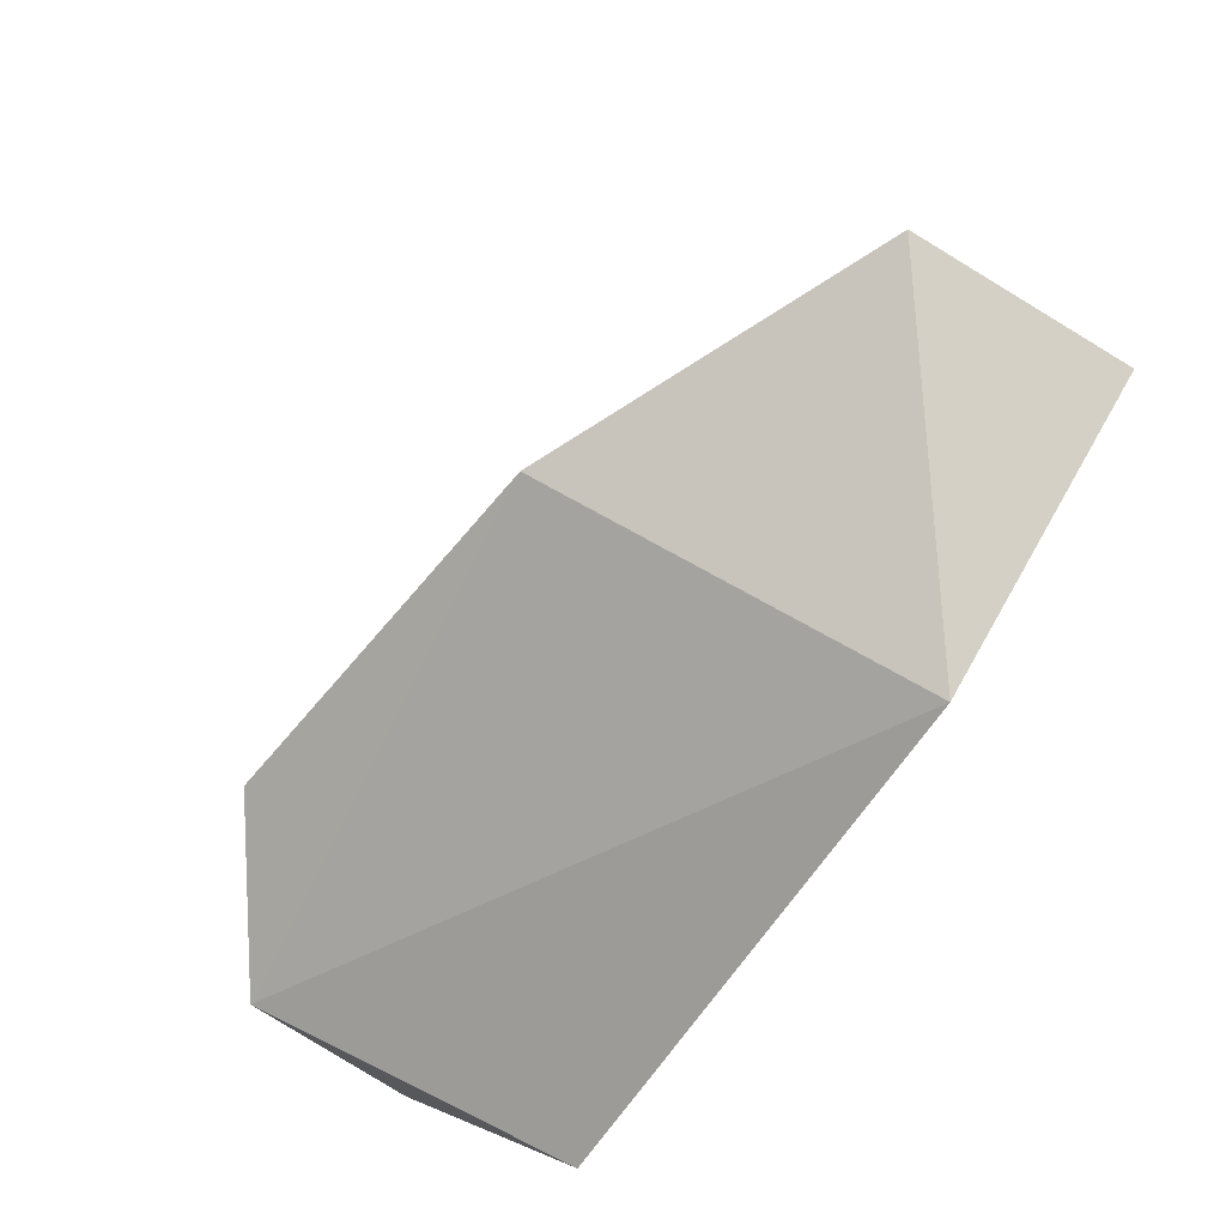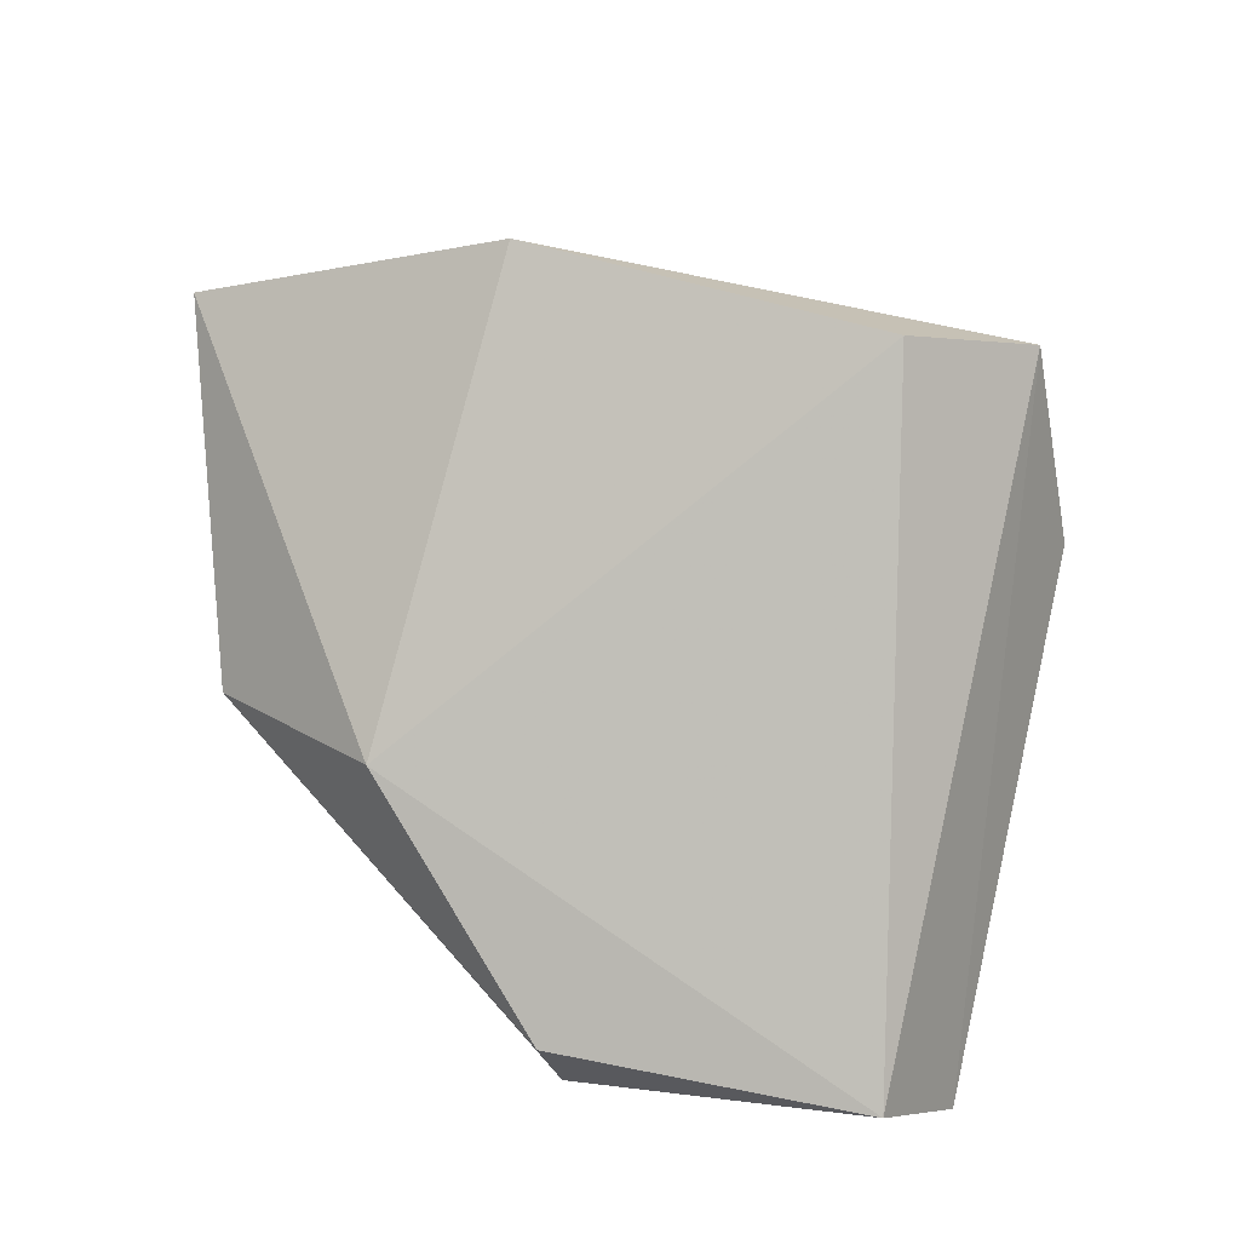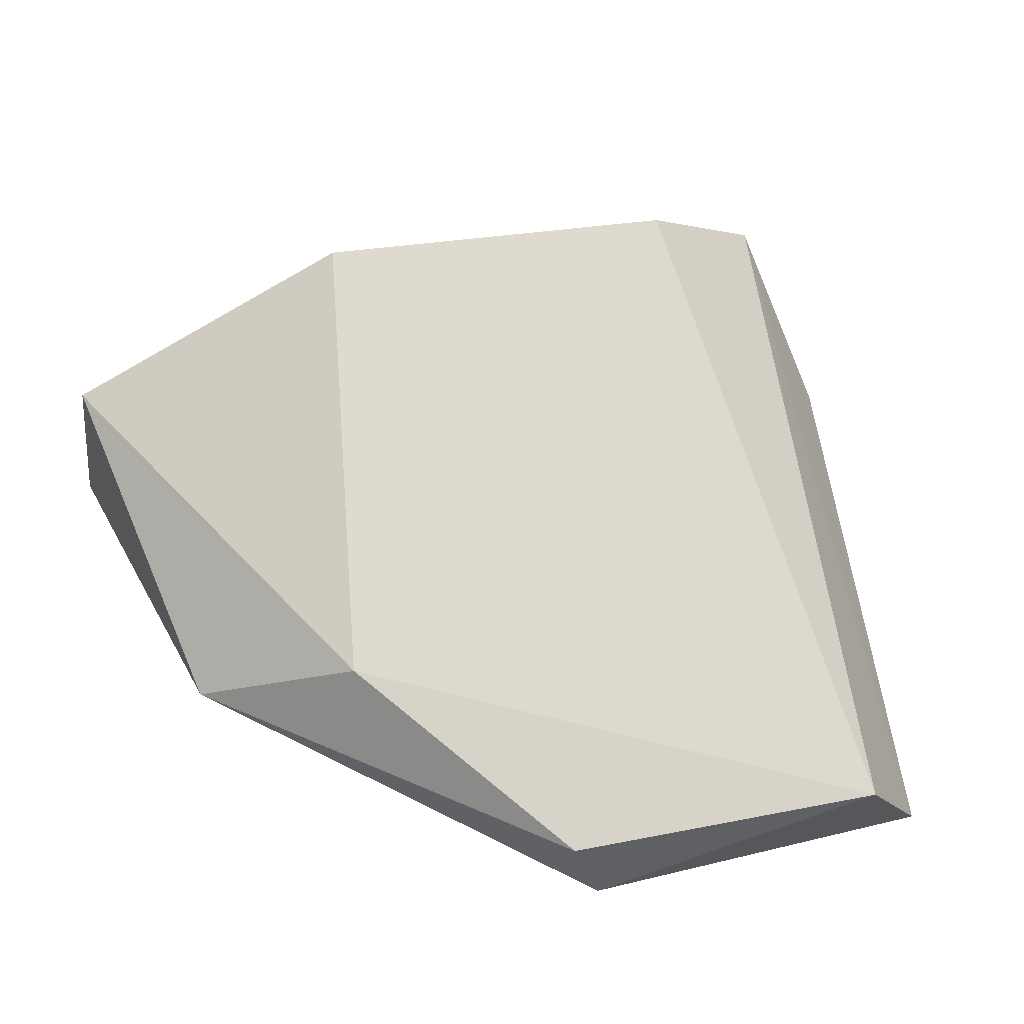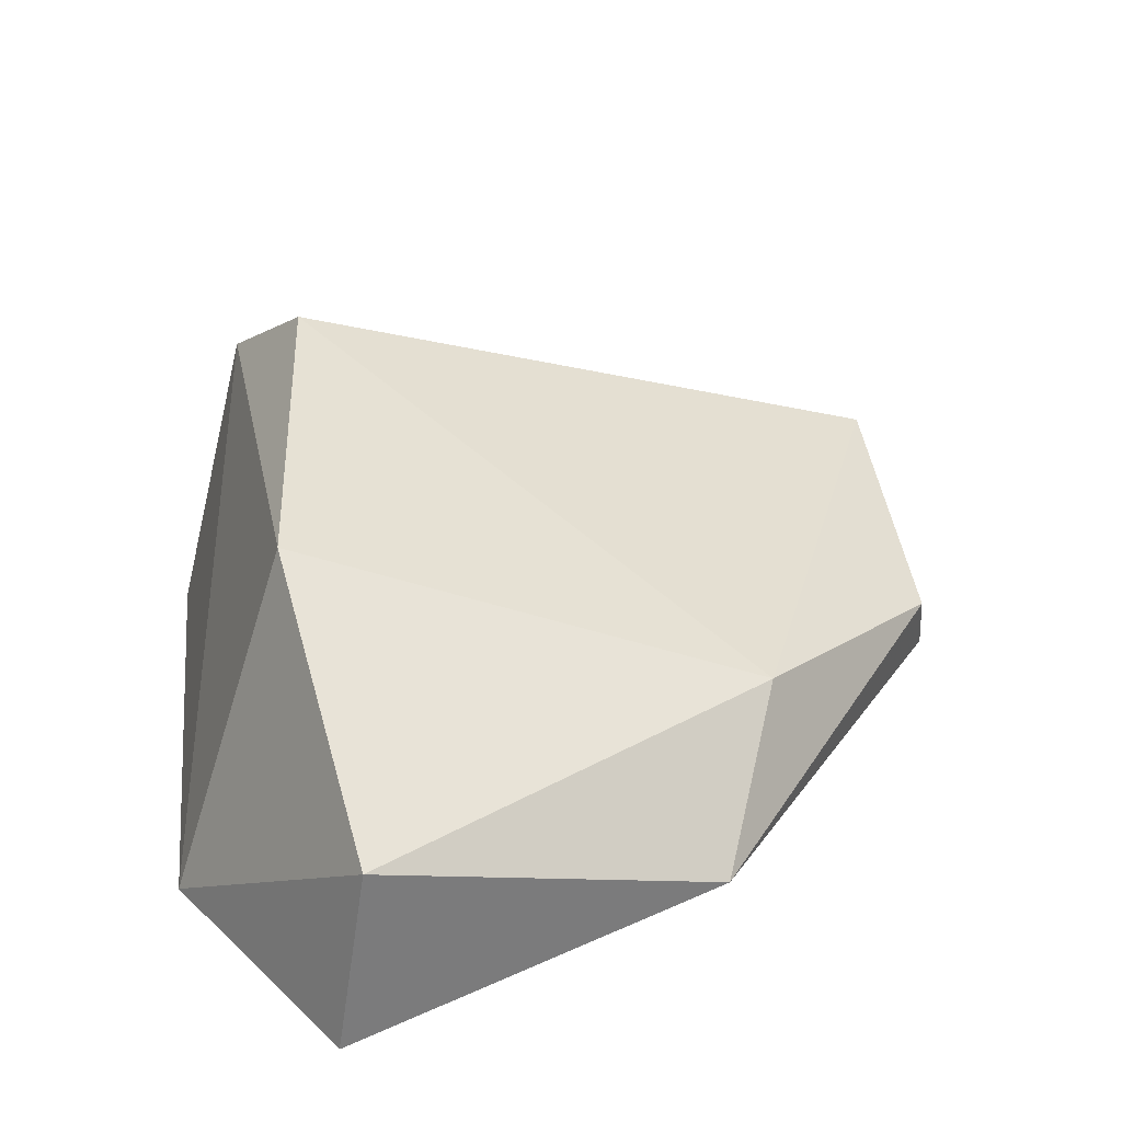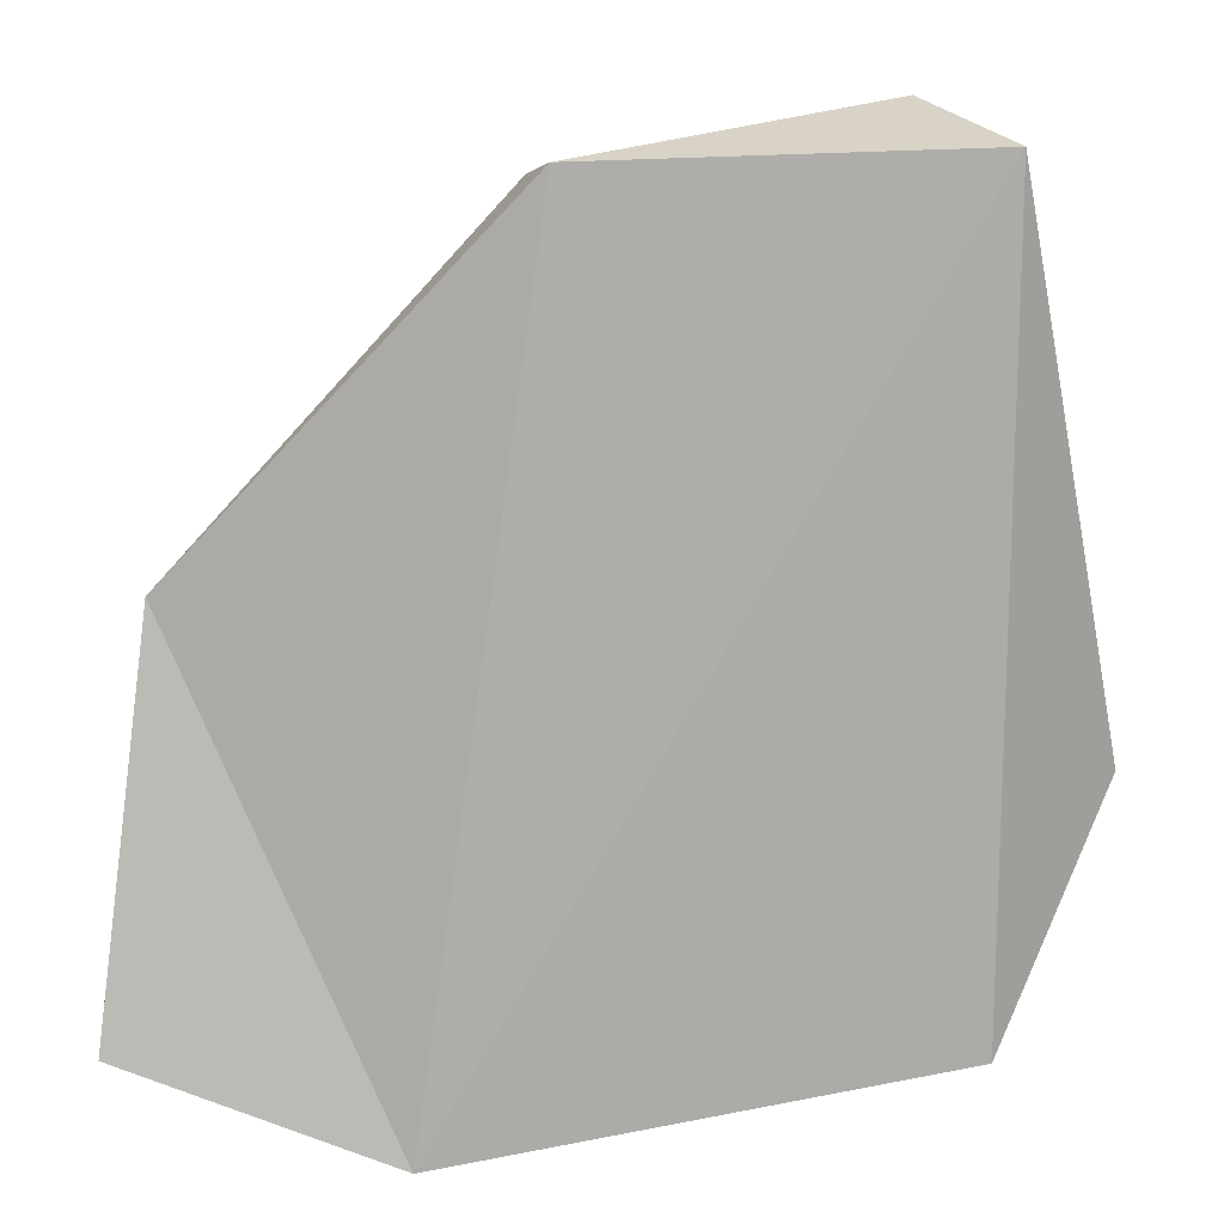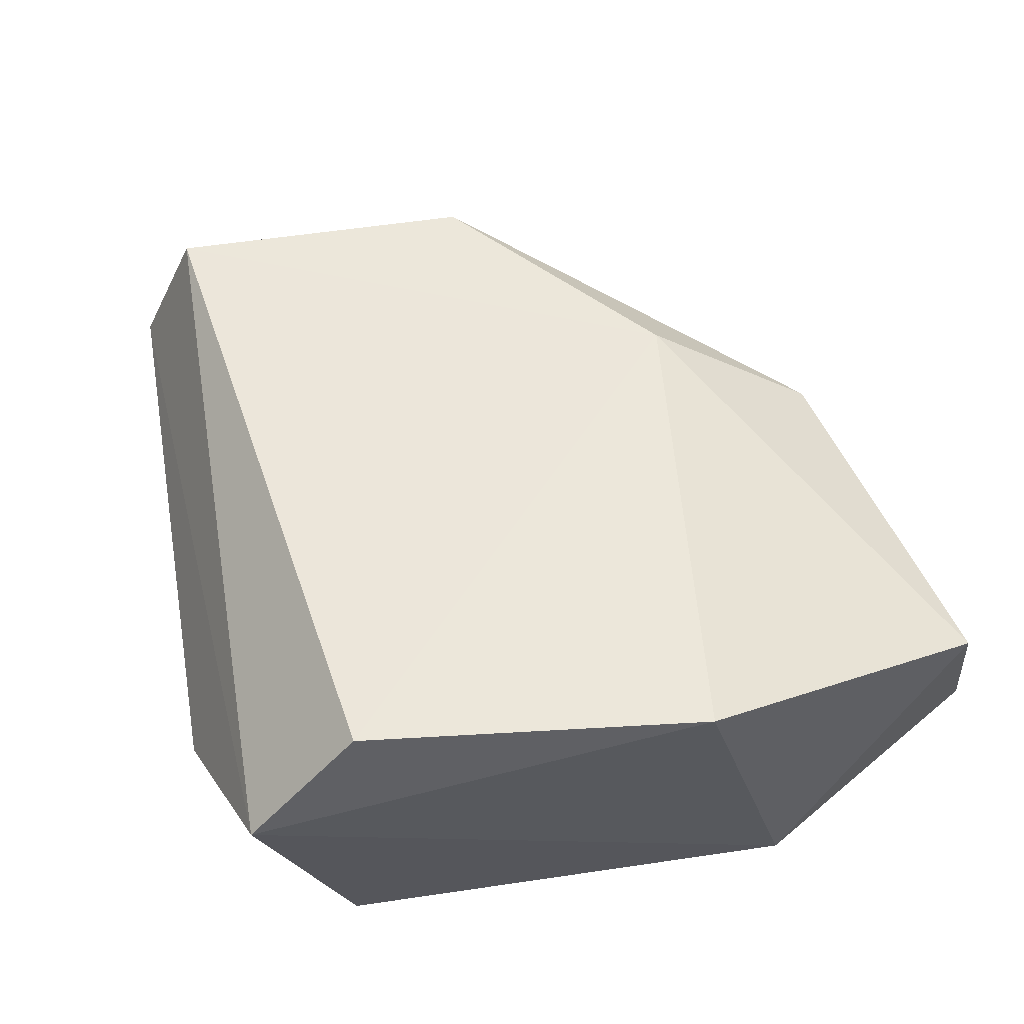
<metadata>
{"format":"obj","ext":"obj","renderer":"f3d","projection":"perspective","resolution":1024,"background":"white","views":[{"elev":-77.5,"azim":-124.3,"up":"+Z"},{"elev":69.7,"azim":1.3,"up":"+Y"},{"elev":49.0,"azim":-19.6,"up":"+Y"},{"elev":35.3,"azim":-108.5,"up":"+Y"},{"elev":13.0,"azim":1.3,"up":"+Z"},{"elev":78.0,"azim":159.6,"up":"+Y"}]}
</metadata>
<code>
v 0.0006687 -0.006317 0.06561
v 0.003267 -0.01444 0.06726
v 0.04644 -0.01729 0.06894
v 0.03732 -0.002267 0.07278
v -0.03645 -0.009061 0.02503
v -0.01841 0.003012 0.03702
v -0.04046 0.007835 -0.01685
v 0.0537 0.01563 -0.00858
v 0.03762 0.02743 -0.003559
v -0.004078 0.02355 -0.01608
v 0.05888 -0.004071 0.006656
v 0.04604 -0.01658 -0.01946
v -0.04178 -0.01454 -0.02082
v -0.01063 -0.01603 -0.03182
f 7 10 14
f 9 10 6
f 11 12 8
f 8 10 9
f 14 10 8
f 8 12 14
f 13 7 14
f 5 13 14
f 7 13 5
f 2 3 4
f 4 8 9
f 3 12 11
f 4 3 8
f 11 8 3
f 6 10 7
f 14 12 3
f 4 9 6
f 6 1 4
f 1 2 4
f 14 3 2
f 5 1 6
f 6 7 5
f 5 14 2
f 5 2 1

</code>
